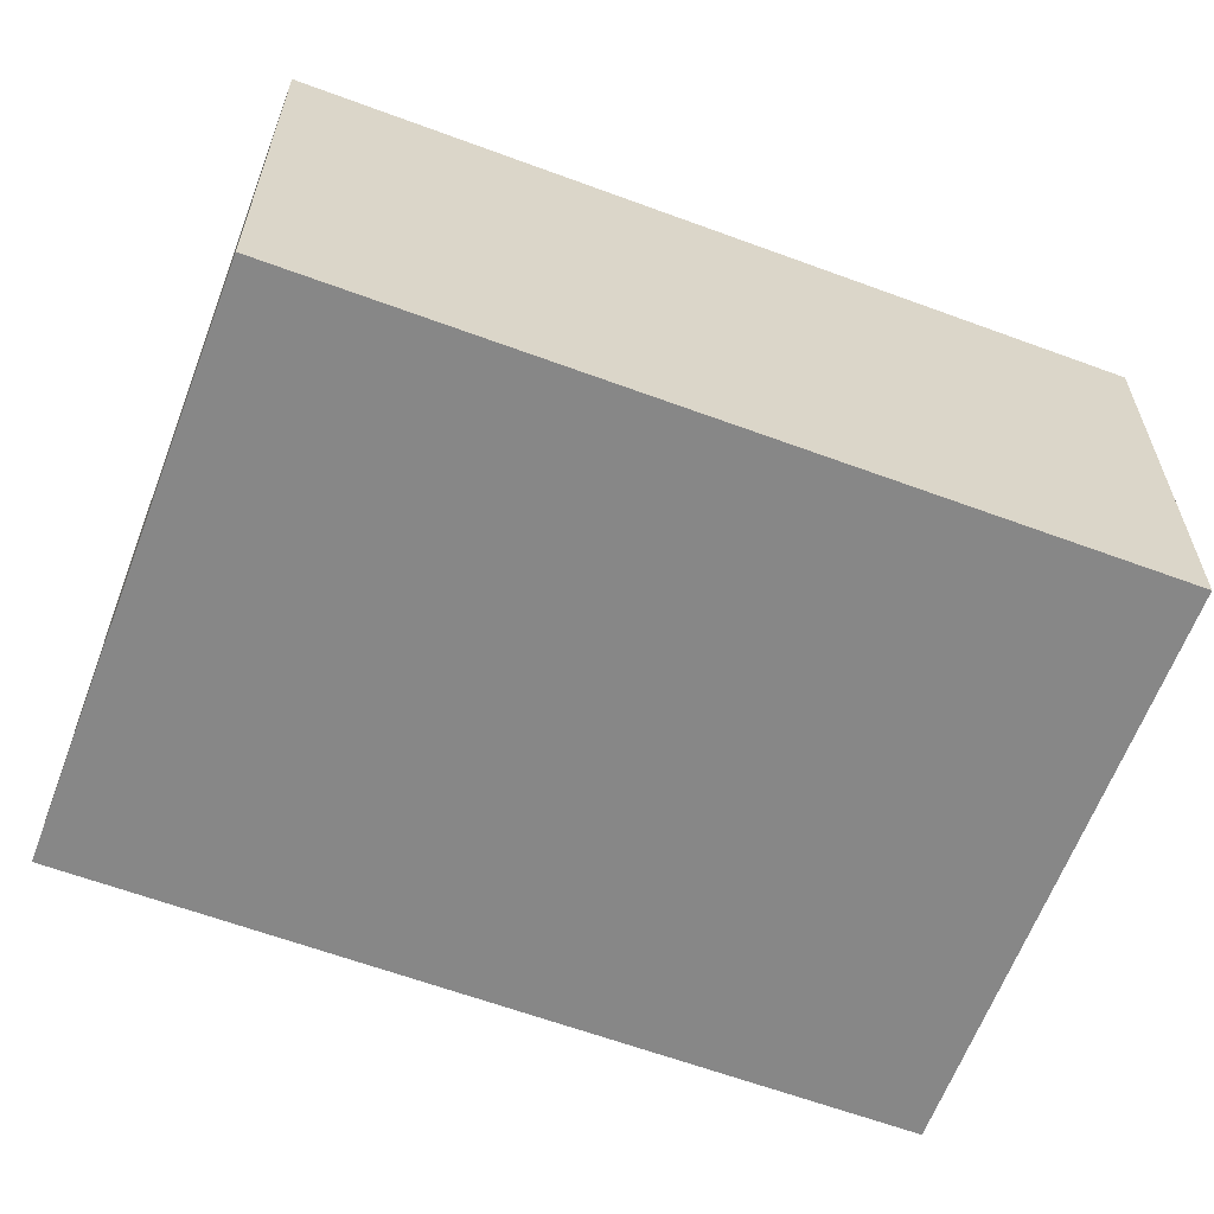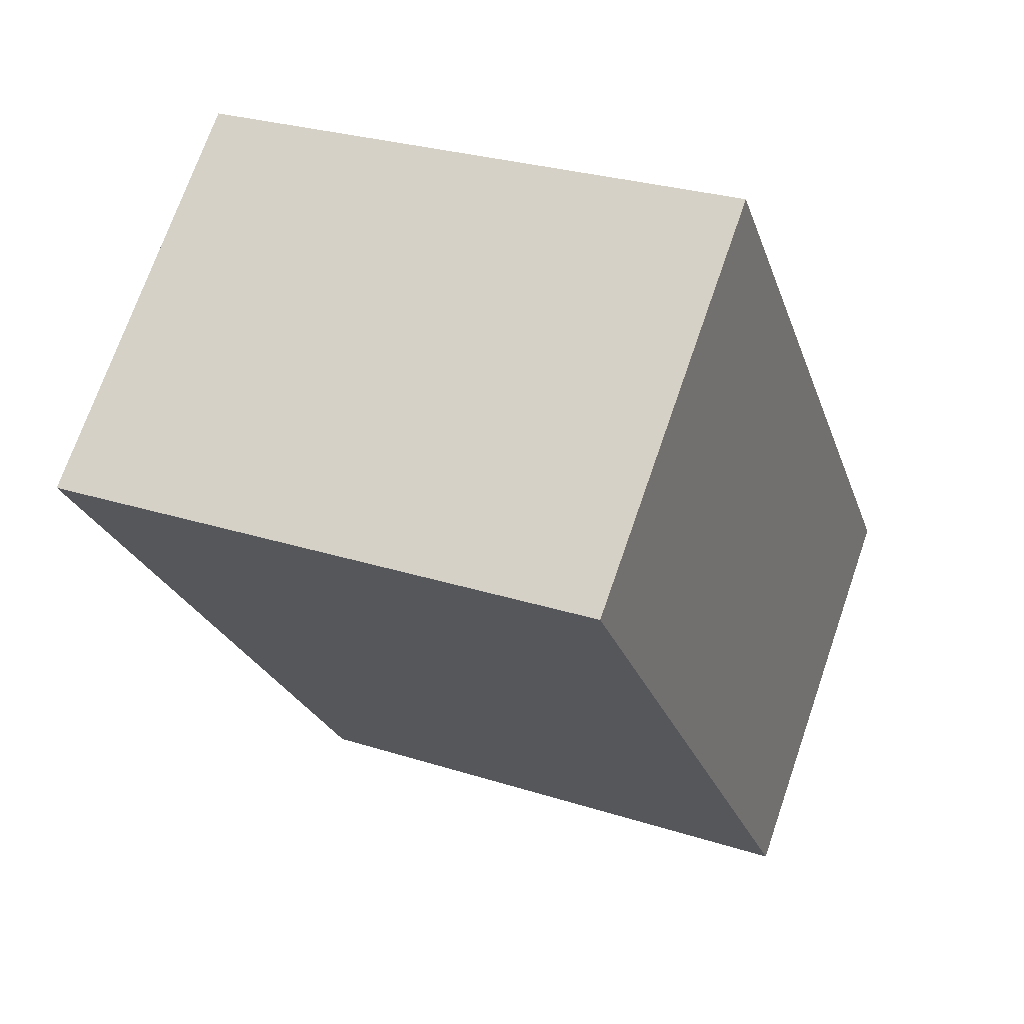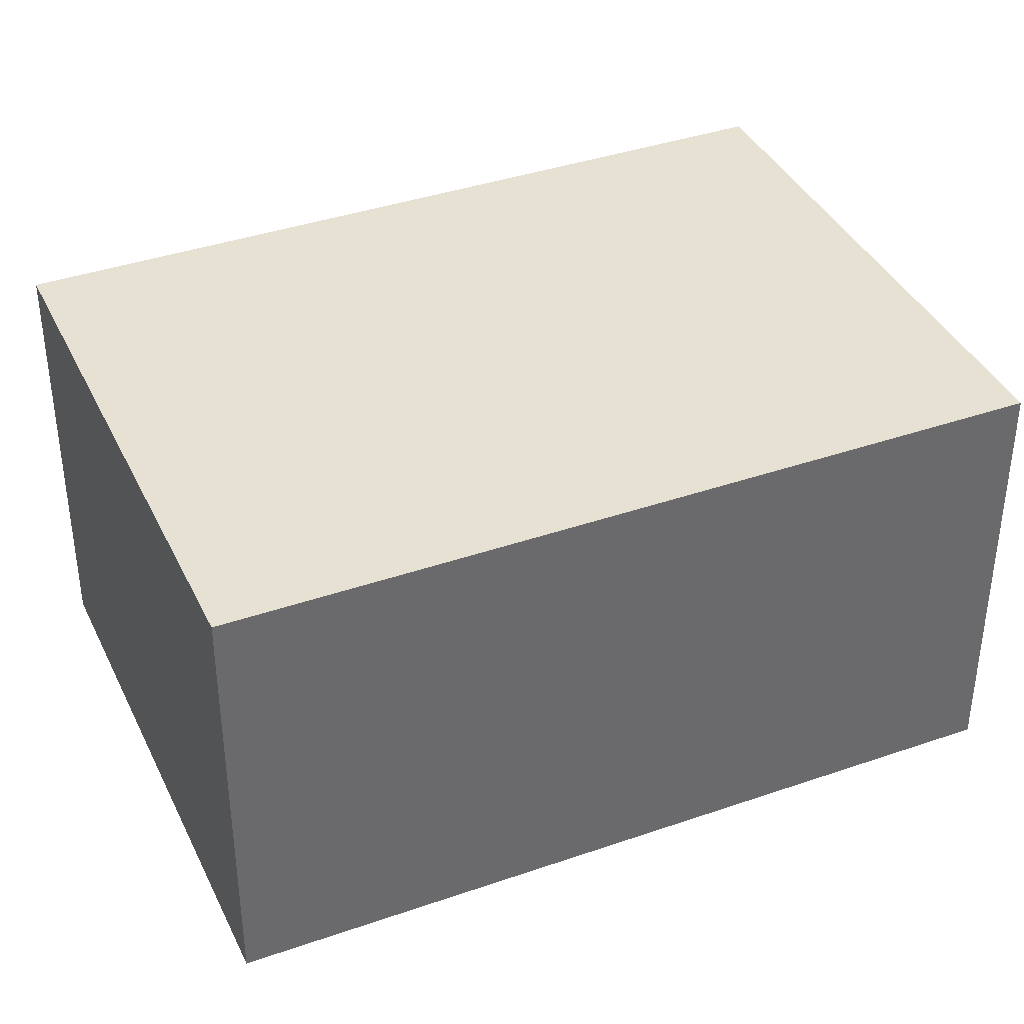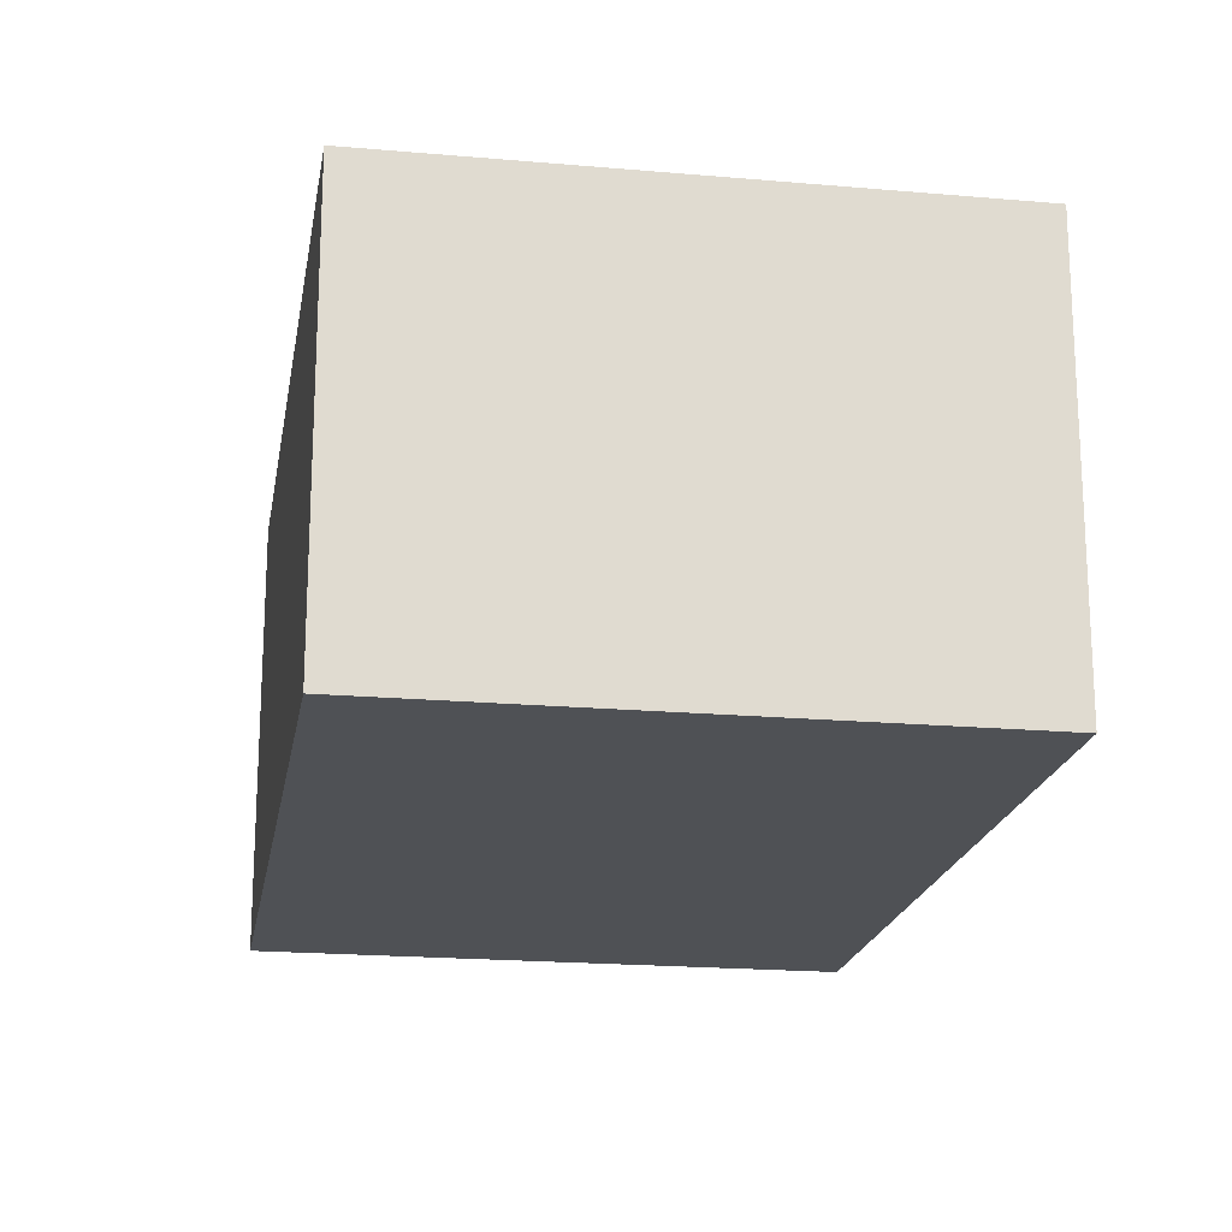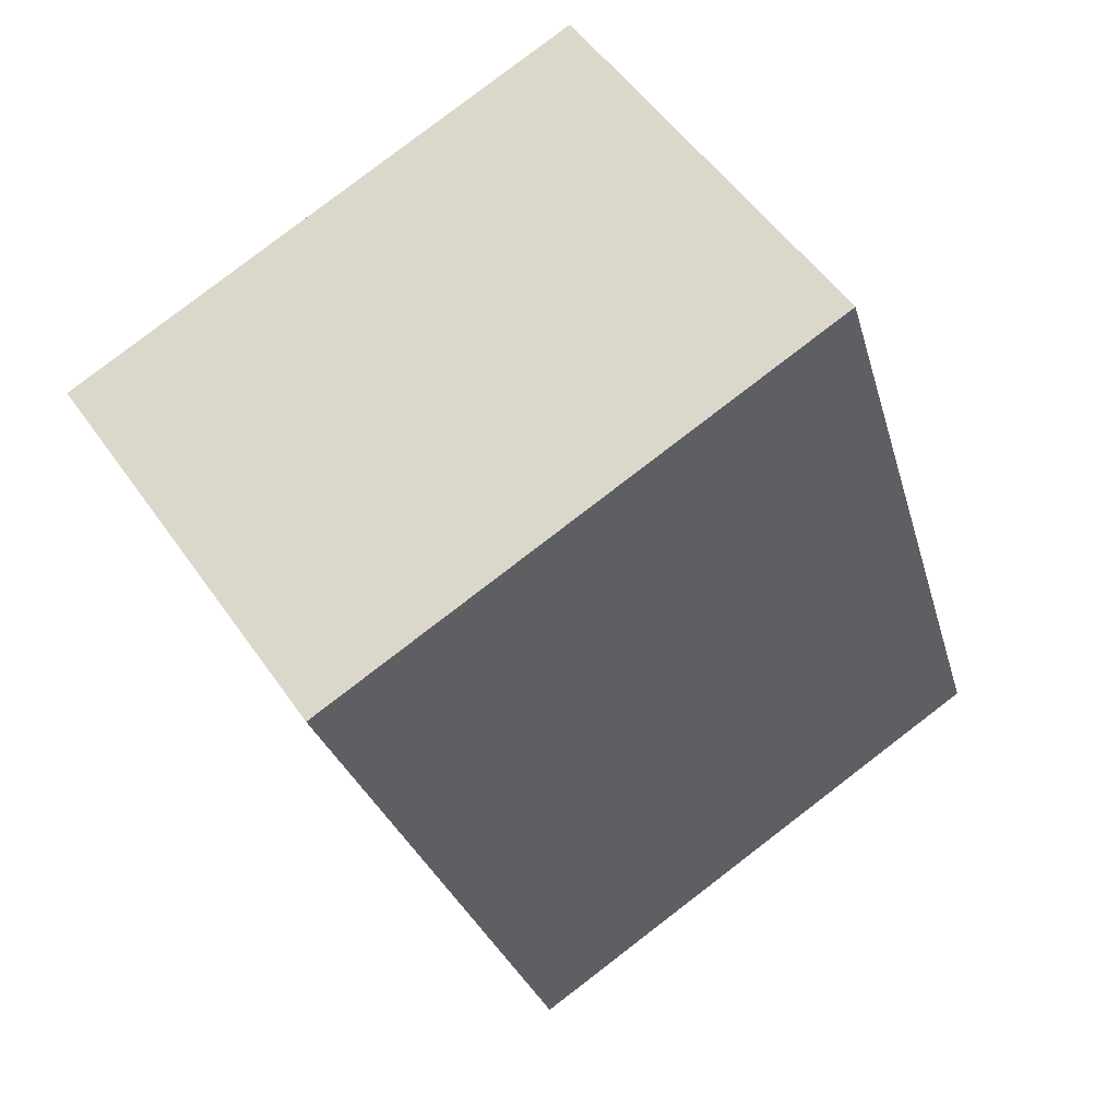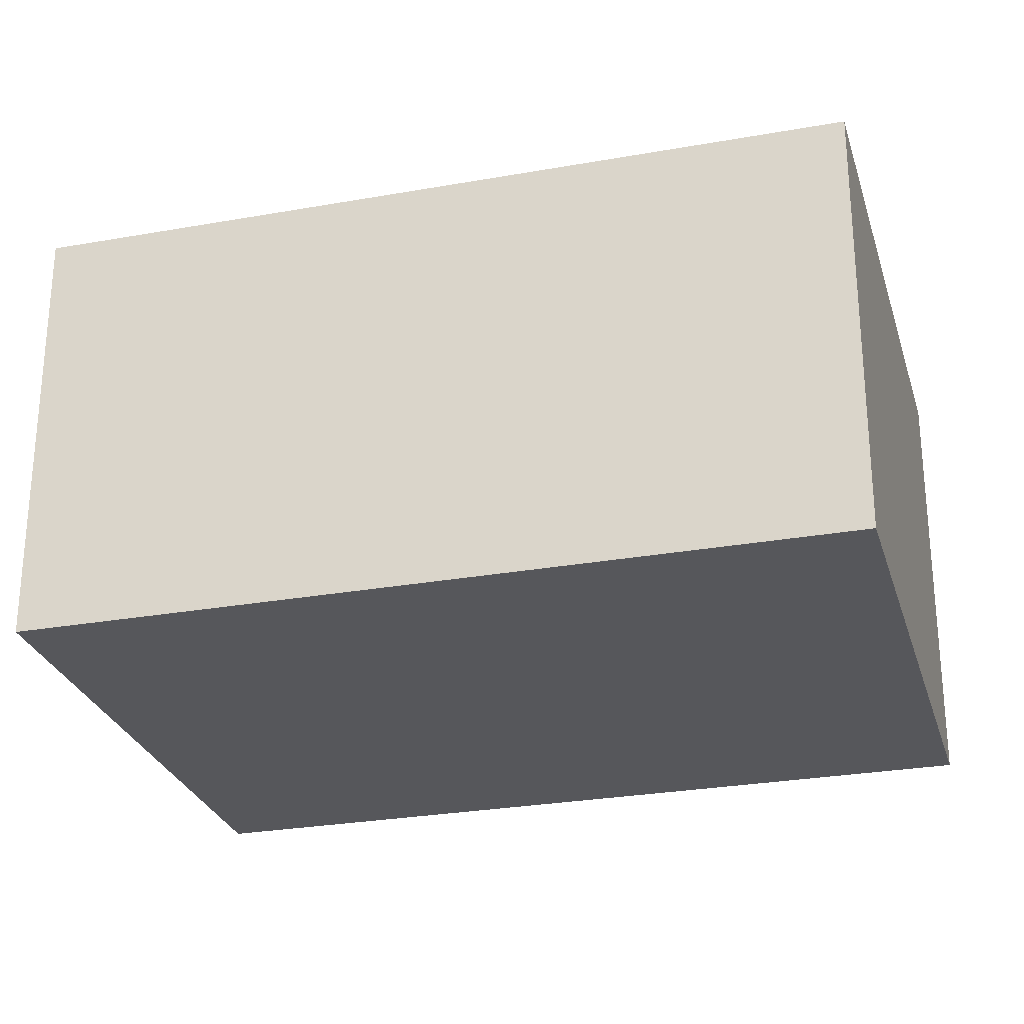
<metadata>
{"format":"obj","ext":"obj","renderer":"f3d","projection":"perspective","resolution":1024,"background":"white","views":[{"elev":-62.4,"azim":86.5,"up":"+Y"},{"elev":71.8,"azim":-160.9,"up":"+Z"},{"elev":38.7,"azim":-96.5,"up":"+Y"},{"elev":-19.5,"azim":7.7,"up":"+Y"},{"elev":52.7,"azim":146.2,"up":"+Z"},{"elev":-27.4,"azim":122.5,"up":"+Y"}]}
</metadata>
<code>
v  1.153 2.088 3.749
v  2.67 2.088 -0.821
v  0 2.088 1.279e-16
v  3.823 2.088 2.928
v  2.67 5.027e-17 -0.821
v  0 0 0
v  1.153 -2.296e-16 3.749
v  3.823 -1.793e-16 2.928
g defaultobject
f 1 2 3
f 2 1 4
f 5 3 2
f 3 5 6
f 6 1 3
f 1 6 7
f 7 4 1
f 4 7 8
f 8 2 4
f 2 8 5
f 5 7 6
f 7 5 8

</code>
